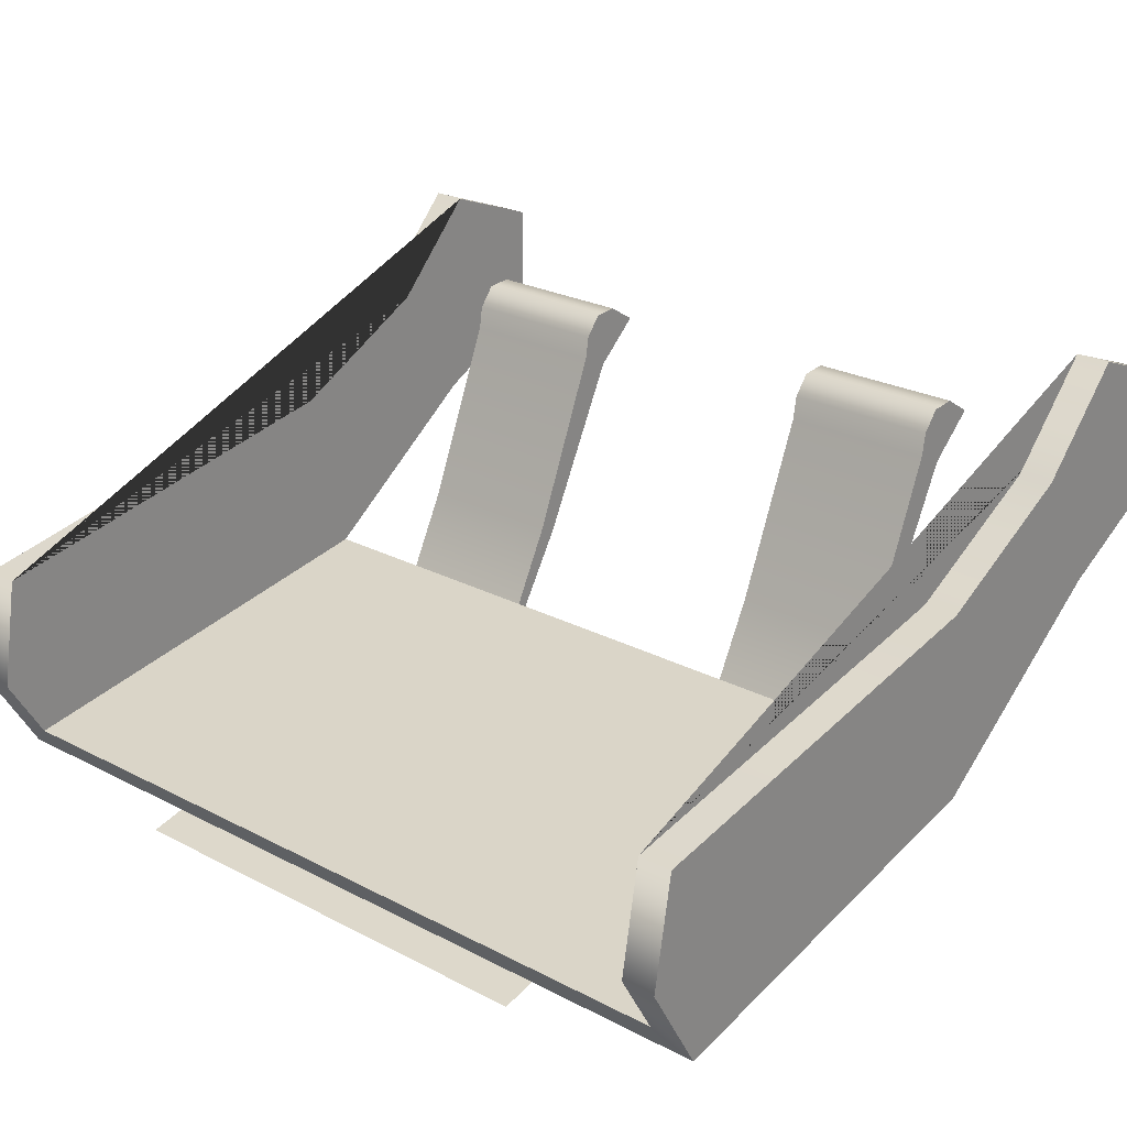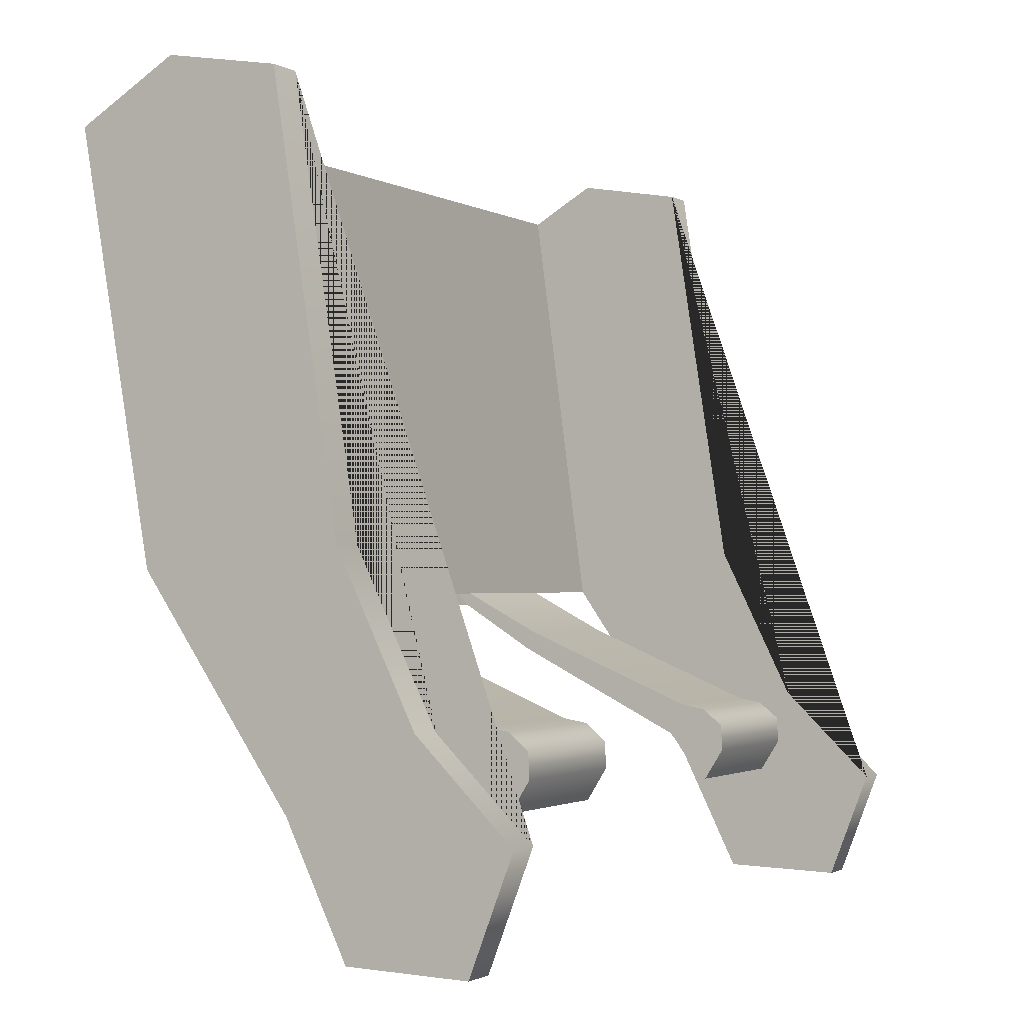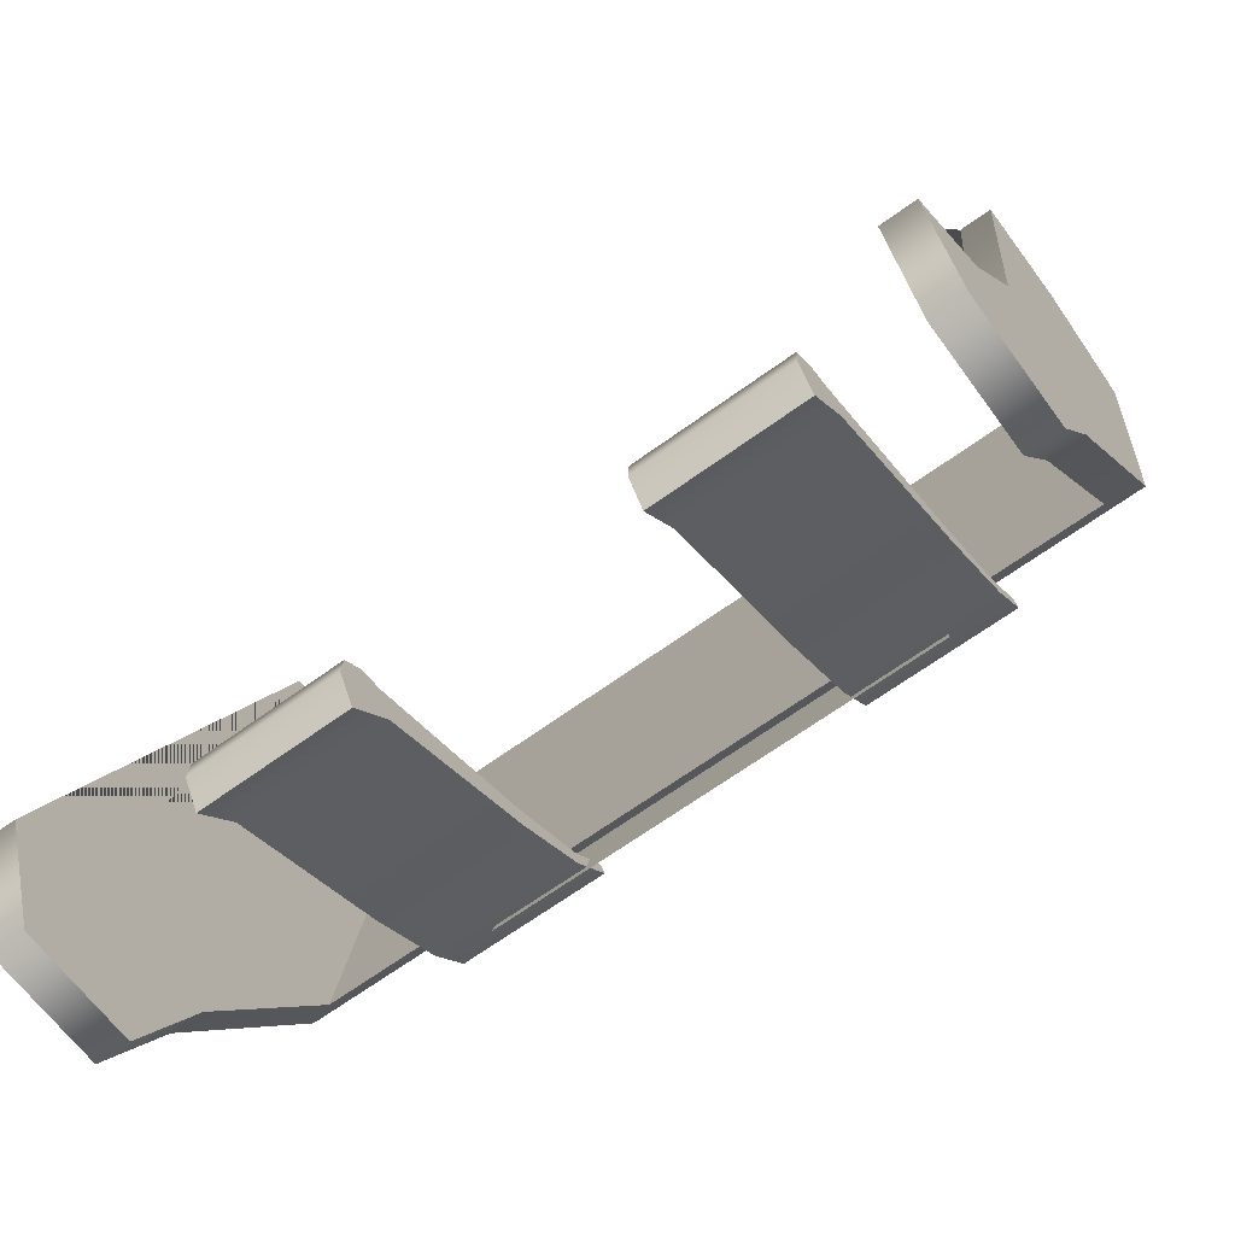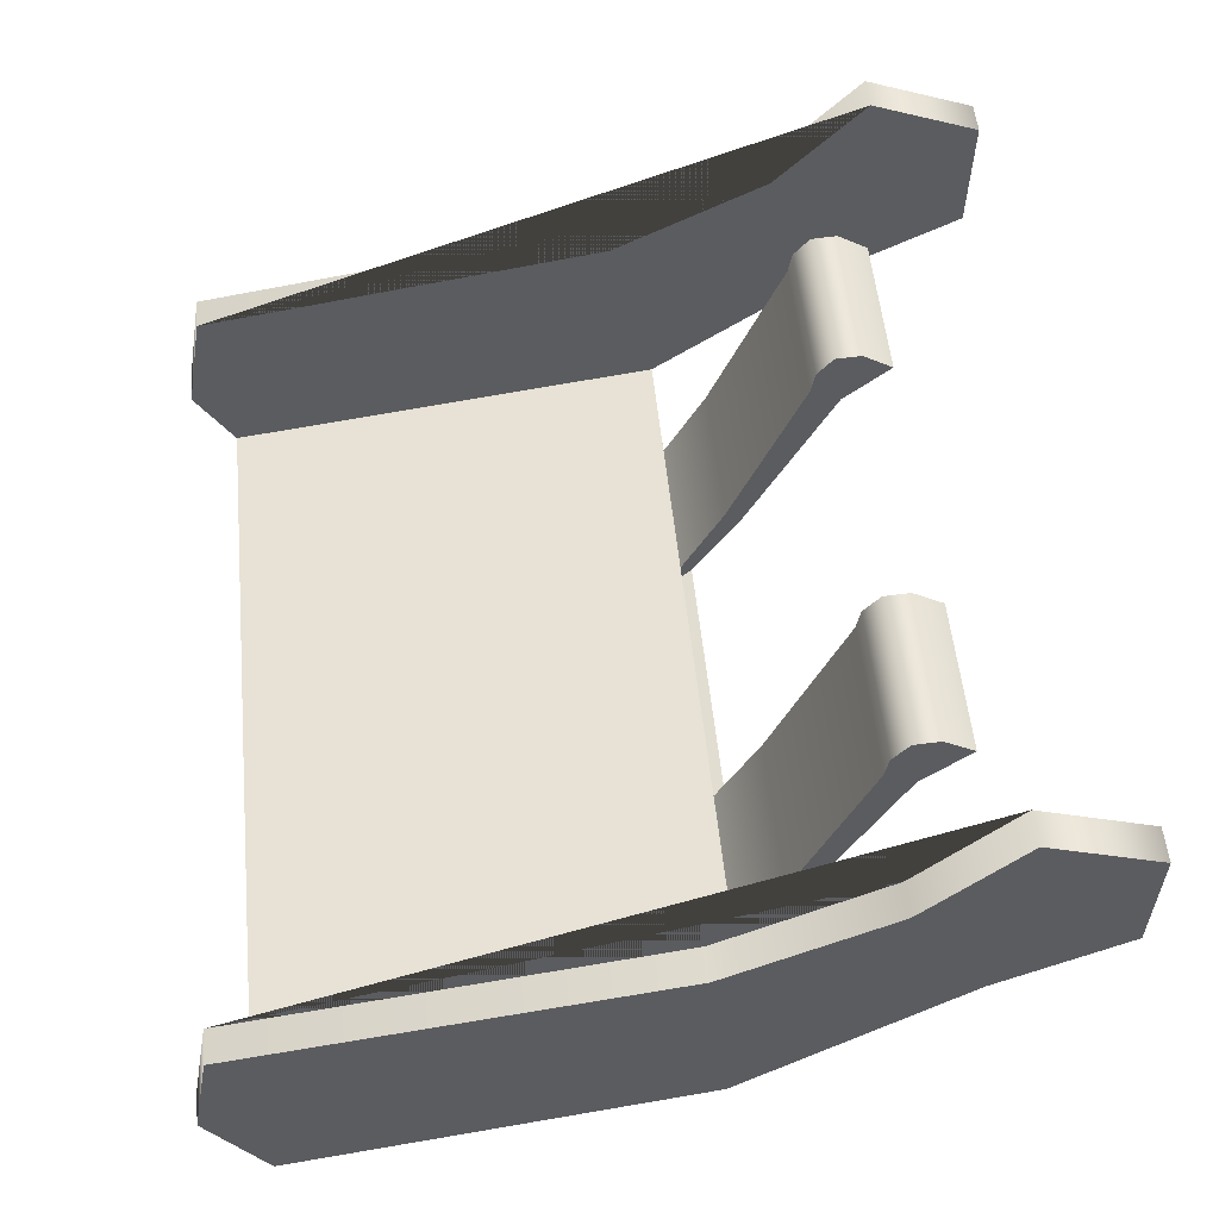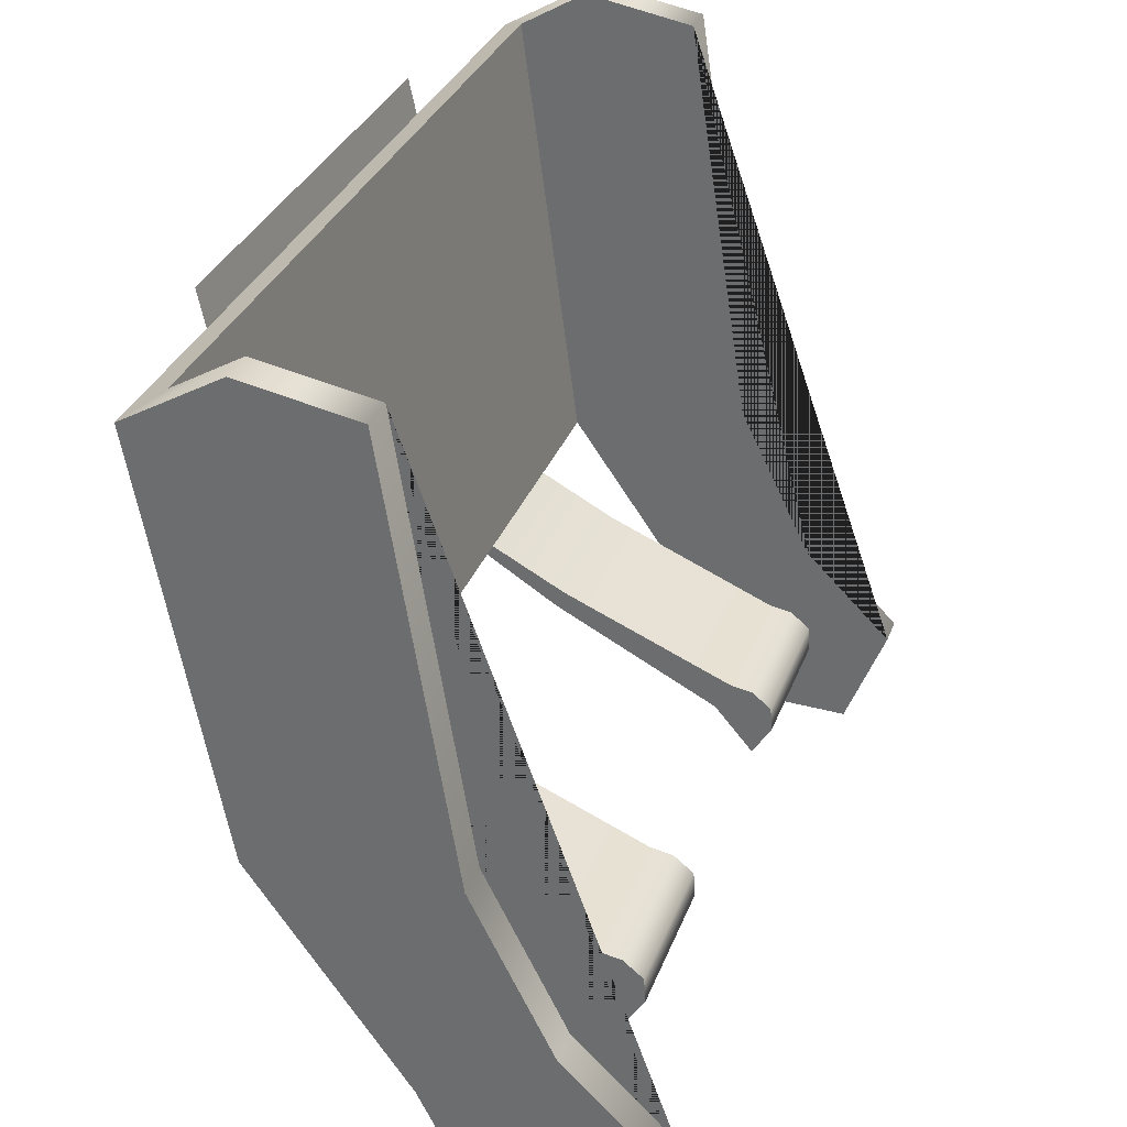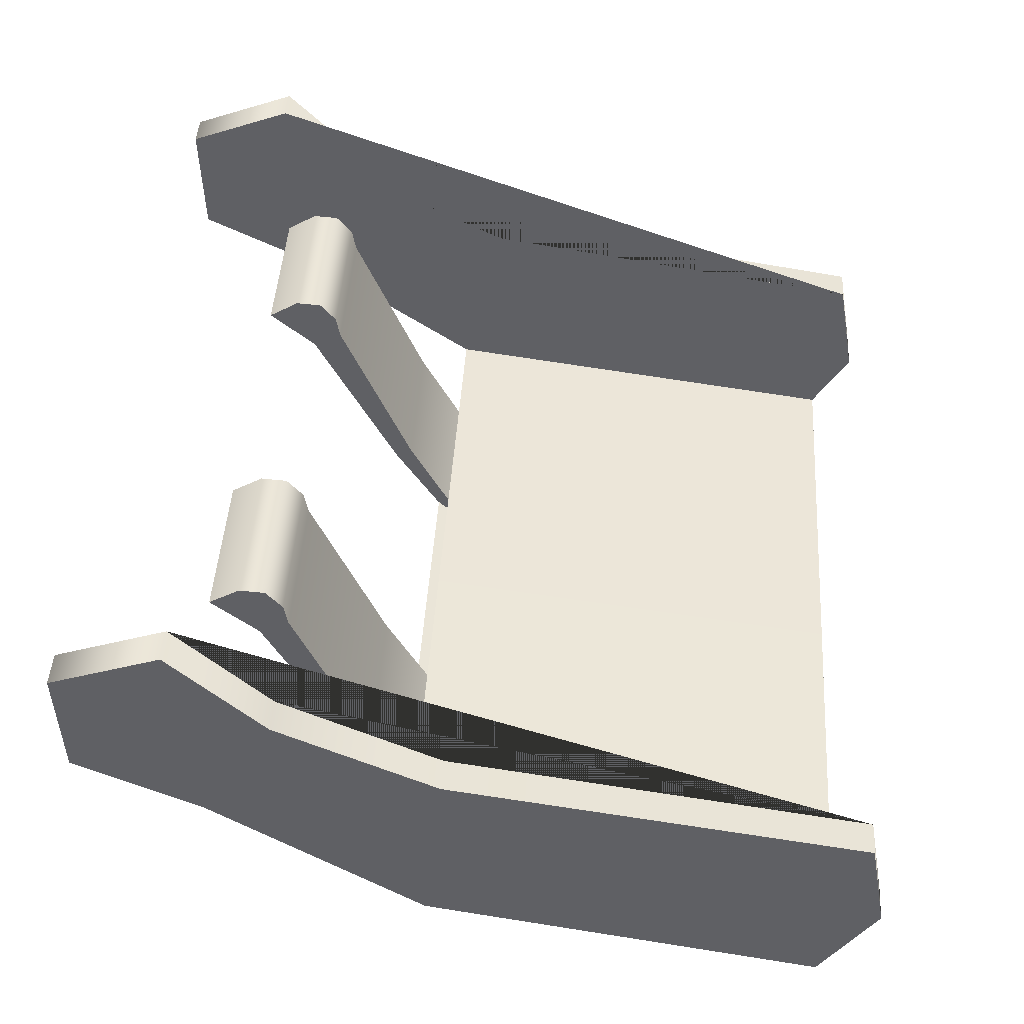
<metadata>
{"format":"obj","ext":"obj","renderer":"f3d","projection":"perspective","resolution":1024,"background":"white","views":[{"elev":25.3,"azim":39.9,"up":"+Y"},{"elev":-1.6,"azim":118.6,"up":"+Z"},{"elev":-66.5,"azim":-144.0,"up":"+Z"},{"elev":53.8,"azim":84.3,"up":"+Y"},{"elev":32.7,"azim":108.9,"up":"+Z"},{"elev":46.3,"azim":-86.2,"up":"+Y"}]}
</metadata>
<code>
g Buckle:default1
v 0.8502 -4.758 -0.6015
v 0.8502 -4.329 -0.557
v 0.8502 -4.469 0.3435
v 0.8502 -4.915 0.2647
v 0.8502 -4.306 -1.322
v 0.8502 -3.959 -1.094
v 0.8502 -4.05 -1.329
v 0.8502 -4.708 0.3853
v 0.8502 -4.161 -0.8963
v 0.8502 -4.437 -1.058
v 0.9223 -4.53 -0.6885
v 0.9223 -4.708 0.3853
v 0.9223 -4.469 0.3435
v 0.9223 -4.329 -0.557
v 0.9223 -4.161 -0.8963
v 0.9223 -4.226 -1.094
v 0.9223 -4.758 -0.6015
v 0.9223 -4.437 -1.058
v 0.9223 -4.915 0.2647
v 0.9223 -3.959 -1.094
v 0.9223 -4.05 -1.329
v 0.9223 -4.306 -1.322
v 0.8502 -4.852 0.3004
v 0.8502 -4.722 -0.6531
v 0 -4.915 0.2647
v 0 -4.758 -0.6015
v 0 -4.722 -0.6531
v 0 -4.852 0.3006
v 0.616 -4.824 -0.598
v 0.616 -4.092 -0.9986
v 0.616 -4.095 -0.944
v 0.616 -4.809 -0.5851
v 0.616 -4.186 -0.9015
v 0.616 -4.219 -0.9651
v 0.616 -4.138 -0.9094
v 0.616 -4.133 -1.064
v 0.616 -4.731 -0.6558
v 0.616 -4.744 -0.6801
v 0.616 -4.563 -0.744
v 0.616 -4.582 -0.7808
v 0.4527 -4.095 -0.944
v 0.4527 -4.138 -0.9094
v 0.4527 -4.186 -0.9015
v 0.4527 -4.563 -0.744
v 0.4527 -4.731 -0.6558
v 0.4527 -4.809 -0.5851
v 0.4527 -4.824 -0.598
v 0.4527 -4.744 -0.6801
v 0.4527 -4.582 -0.7808
v 0.4527 -4.219 -0.9651
v 0.4527 -4.133 -1.064
v 0.4527 -4.092 -0.9986
v 0.2894 -4.824 -0.598
v 0.2894 -4.092 -0.9986
v 0.2894 -4.095 -0.944
v 0.2894 -4.809 -0.5851
v 0.2894 -4.186 -0.9015
v 0.2894 -4.219 -0.9651
v 0.2894 -4.138 -0.9094
v 0.2894 -4.133 -1.064
v 0.2894 -4.731 -0.6558
v 0.2894 -4.744 -0.6801
v 0.2894 -4.563 -0.744
v 0.2894 -4.582 -0.7808
v -0.2916 -4.824 -0.598
v -0.2916 -4.092 -0.9986
v -0.2916 -4.095 -0.944
v -0.2916 -4.809 -0.5851
v -0.2916 -4.186 -0.9015
v -0.2916 -4.219 -0.9651
v -0.2916 -4.138 -0.9094
v -0.2916 -4.133 -1.064
v -0.2916 -4.731 -0.6558
v -0.2916 -4.744 -0.6801
v -0.2916 -4.563 -0.744
v -0.2916 -4.582 -0.7808
v -0.455 -4.095 -0.944
v -0.455 -4.138 -0.9094
v -0.455 -4.186 -0.9015
v -0.455 -4.563 -0.744
v -0.455 -4.731 -0.6558
v -0.455 -4.809 -0.5851
v -0.455 -4.824 -0.598
v -0.455 -4.744 -0.6801
v -0.455 -4.582 -0.7808
v -0.455 -4.219 -0.9651
v -0.455 -4.133 -1.064
v -0.455 -4.092 -0.9986
v -0.6183 -4.824 -0.598
v -0.6183 -4.092 -0.9986
v -0.6183 -4.095 -0.944
v -0.6183 -4.809 -0.5851
v -0.6183 -4.186 -0.9015
v -0.6183 -4.219 -0.9651
v -0.6183 -4.138 -0.9094
v -0.6183 -4.133 -1.064
v -0.6183 -4.731 -0.6558
v -0.6183 -4.744 -0.6801
v -0.6183 -4.563 -0.744
v -0.6183 -4.582 -0.7808
v -0.8502 -4.758 -0.6015
v -0.8502 -4.329 -0.557
v -0.8502 -4.469 0.3435
v -0.8502 -4.915 0.2647
v -0.8502 -4.306 -1.322
v -0.8502 -3.959 -1.094
v -0.8502 -4.05 -1.329
v -0.8502 -4.708 0.3853
v -0.8502 -4.161 -0.8963
v -0.8502 -4.437 -1.058
v -0.9223 -4.53 -0.6885
v -0.9223 -4.708 0.3853
v -0.9223 -4.469 0.3435
v -0.9223 -4.329 -0.557
v -0.9223 -4.161 -0.8963
v -0.9223 -4.226 -1.094
v -0.9223 -4.758 -0.6015
v -0.9223 -4.437 -1.058
v -0.9223 -4.915 0.2647
v -0.9223 -3.959 -1.094
v -0.9223 -4.05 -1.329
v -0.9223 -4.306 -1.322
v -0.8502 -4.852 0.3004
v -0.8502 -4.722 -0.6531
v 0 -4.915 0.2647
v 0 -4.758 -0.6015
v 0 -4.722 -0.6531
v 0 -4.852 0.3006
g Buckle:Buckle Buckle1 group4
f 11 14 13 12
f 11 16 15 14
f 17 18 16 11
f 17 11 12 19
f 16 21 20 15
f 18 22 21 16
f 8 12 13 3
f 3 13 14 2
f 2 14 15 9
f 17 1 24
f 1 17 19 4
f 19 12 8 23
f 9 15 20 6
f 6 20 21 7
f 7 21 22 5
f 5 22 18 10
f 4 19 23
f 10 18 17 24
f 3 2 9 6 7 5 10 24 23 8
f 25 26 1 4
f 27 24 1 26
f 23 24 27 28
f 4 23 28 25
f 36 51 52 30
f 30 52 41 31
f 31 41 42 35
f 32 46 47 29
f 35 36 30 31
f 39 40 34 33
f 40 49 50 34
f 33 43 44 39
f 33 34 36 35
f 34 50 51 36
f 35 42 43 33
f 32 29 38 37
f 29 47 48 38
f 37 45 46 32
f 37 38 40 39
f 38 48 49 40
f 39 44 45 37
f 60 54 52 51
f 54 55 41 52
f 55 59 42 41
f 56 53 47 46
f 59 55 54 60
f 63 57 58 64
f 64 58 50 49
f 57 63 44 43
f 57 59 60 58
f 58 60 51 50
f 59 57 43 42
f 56 61 62 53
f 53 62 48 47
f 61 56 46 45
f 61 63 64 62
f 62 64 49 48
f 63 61 45 44
f 72 87 88 66
f 66 88 77 67
f 67 77 78 71
f 68 82 83 65
f 71 72 66 67
f 75 76 70 69
f 76 85 86 70
f 69 79 80 75
f 69 70 72 71
f 70 86 87 72
f 71 78 79 69
f 68 65 74 73
f 65 83 84 74
f 73 81 82 68
f 73 74 76 75
f 74 84 85 76
f 75 80 81 73
f 96 90 88 87
f 90 91 77 88
f 91 95 78 77
f 92 89 83 82
f 95 91 90 96
f 99 93 94 100
f 100 94 86 85
f 93 99 80 79
f 93 95 96 94
f 94 96 87 86
f 95 93 79 78
f 92 97 98 89
f 89 98 84 83
f 97 92 82 81
f 97 99 100 98
f 98 100 85 84
f 99 97 81 80
f 111 112 113 114
f 111 114 115 116
f 117 111 116 118
f 117 119 112 111
f 116 115 120 121
f 118 116 121 122
f 108 103 113 112
f 103 102 114 113
f 102 109 115 114
f 117 124 101
f 101 104 119 117
f 119 123 108 112
f 109 106 120 115
f 106 107 121 120
f 107 105 122 121
f 105 110 118 122
f 104 123 119
f 110 124 117 118
f 103 108 123 124 110 105 107 106 109 102
f 125 104 101 126
f 127 126 101 124
f 123 128 127 124
f 104 125 128 123
g default
v -0.5 -4.763 -0.6808
v 0.5 -4.763 -0.6808
v -0.5 -4.972 0.2971
v 0.5 -4.972 0.2971
g group4 PlaceHolder
f 129 130 132 131

</code>
